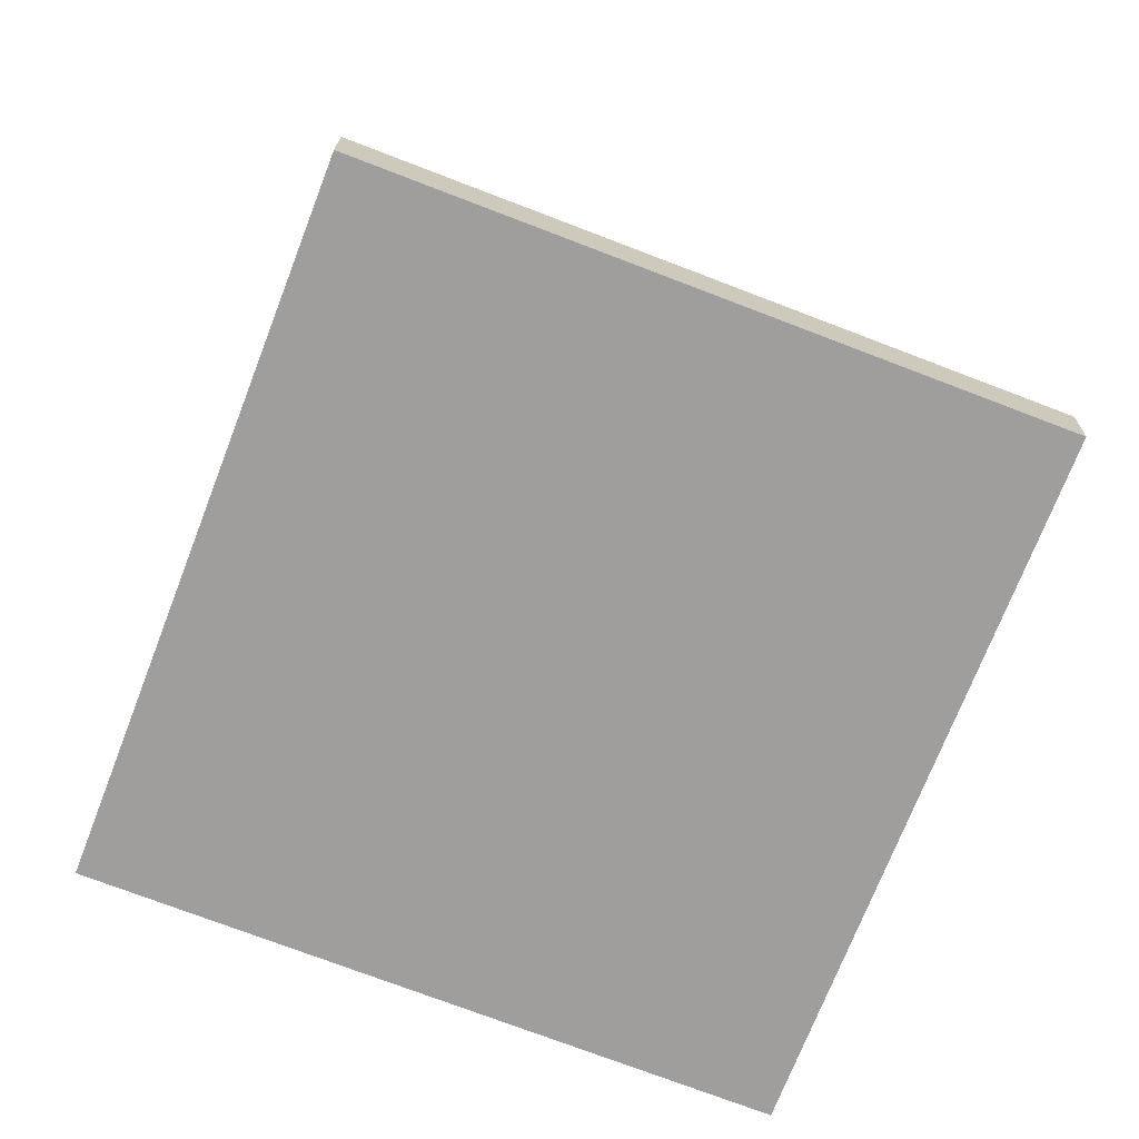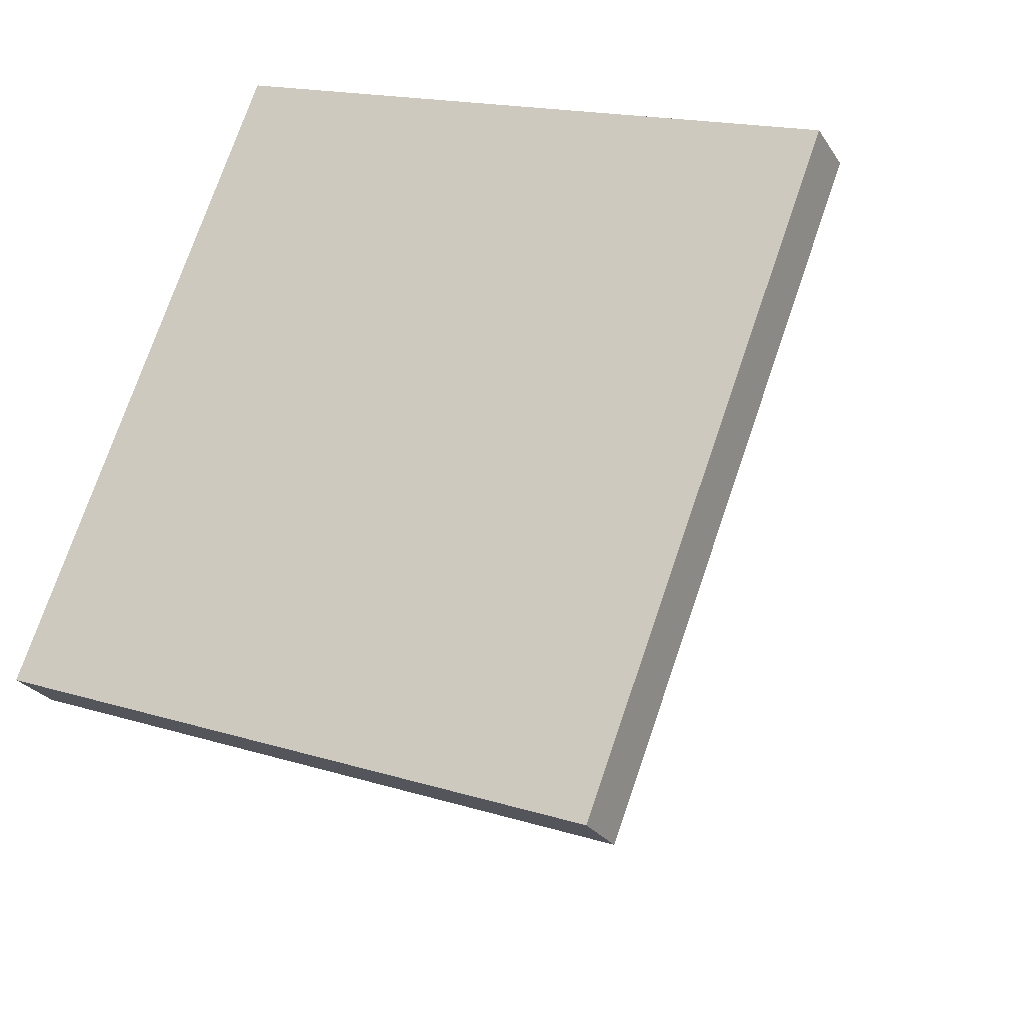
<metadata>
{"format":"obj","ext":"obj","renderer":"f3d","projection":"perspective","resolution":1024,"background":"white","views":[{"elev":18.9,"azim":0.8,"up":"+Z"},{"elev":-25.3,"azim":25.4,"up":"+Z"}]}
</metadata>
<code>
g default
v -0.8734 0.36 -3.818
v -0.9327 0.36 -3.832
v -0.9912 0.36 -3.815
v -1.033 0.36 -3.77
v -1.047 0.36 -3.711
v -1.03 0.36 -3.653
v -0.9855 0.36 -3.611
v -0.9261 0.36 -3.597
v -0.8677 0.36 -3.614
v -0.8258 0.36 -3.658
v -0.8117 0.36 -3.718
v -0.8291 0.36 -3.776
v -0.8734 0.6974 -3.818
v -0.9327 0.6974 -3.832
v -0.9912 0.6974 -3.815
v -1.032 0.6987 -3.771
v -1.046 0.6987 -3.712
v -1.03 0.6974 -3.653
v -0.9855 0.6974 -3.611
v -0.9261 0.6974 -3.597
v -0.8677 0.6974 -3.614
v -0.8258 0.6974 -3.658
v -0.8117 0.6974 -3.718
v -0.8291 0.6974 -3.776
v -0.9294 0.36 -3.714
v -0.8865 0.6888 -3.794
v -0.932 0.6888 -3.805
v -0.9767 0.6859 -3.791
v -1.007 0.6872 -3.758
v -1.018 0.6884 -3.713
v -1.006 0.6888 -3.667
v -0.9724 0.684 -3.635
v -0.9269 0.684 -3.624
v -0.8821 0.6861 -3.637
v -0.85 0.6861 -3.671
v -0.8392 0.6857 -3.717
v -0.8525 0.6857 -3.762
v -0.9266 0.6888 -3.72
v -0.9299 0.6888 -3.721
v -0.9331 0.6859 -3.72
v -0.9353 0.6859 -3.718
v -0.9359 0.6871 -3.715
v -0.9348 0.6888 -3.711
v -0.9322 0.684 -3.709
v -0.9289 0.684 -3.708
v -0.9257 0.6861 -3.708
v -0.9235 0.6861 -3.711
v -0.9229 0.6857 -3.714
v -0.924 0.6857 -3.718
v -0.9261 0.7057 -3.721
v -0.9294 0.7057 -3.722
v -0.9326 0.7057 -3.721
v -0.9348 0.7057 -3.718
v -0.9354 0.7057 -3.715
v -0.9343 0.7057 -3.711
v -0.9317 0.7057 -3.709
v -0.9284 0.7057 -3.708
v -0.9252 0.7057 -3.709
v -0.923 0.7057 -3.711
v -0.9224 0.7057 -3.715
v -0.9235 0.7057 -3.718
v -0.9215 0.7197 -3.723
v -0.9249 0.7197 -3.724
v -0.9281 0.7197 -3.724
v -0.9303 0.7197 -3.721
v -0.9309 0.7197 -3.718
v -0.9297 0.7197 -3.714
v -0.9272 0.7197 -3.712
v -0.9239 0.7197 -3.711
v -0.9207 0.7197 -3.712
v -0.9185 0.7197 -3.714
v -0.9178 0.7197 -3.717
v -0.919 0.7197 -3.721
v -0.9122 0.732 -3.729
v -0.9155 0.732 -3.73
v -0.915 0.732 -3.723
v -0.9187 0.732 -3.729
v -0.9209 0.732 -3.727
v -0.9215 0.732 -3.723
v -0.9204 0.732 -3.72
v -0.9178 0.732 -3.717
v -0.9145 0.732 -3.716
v -0.9113 0.732 -3.717
v -0.9091 0.732 -3.72
v -0.9085 0.732 -3.723
v -0.9096 0.732 -3.727
v -1.091 0.3346 -3.033
v -0.3081 0.3346 -3.333
v -1.091 0.3676 -3.033
v -0.3081 0.3676 -3.333
v -1.402 0.3676 -3.844
v -0.6196 0.3676 -4.144
v -1.402 0.3346 -3.844
v -0.6196 0.3346 -4.144
v -1.086 0.3676 -3.043
v -0.3211 0.3676 -3.336
v -0.6268 0.3676 -4.132
v -1.391 0.3676 -3.839
v -1.091 0.4118 -3.033
v -0.3081 0.4118 -3.333
v -0.3211 0.4118 -3.336
v -1.086 0.4118 -3.043
v -0.6196 0.4118 -4.144
v -0.6268 0.4118 -4.132
v -1.402 0.4118 -3.844
v -1.391 0.4118 -3.839
v -1.015 0.3363 -3.61
v -1.062 0.3363 -3.621
v -1.109 0.3363 -3.607
v -1.142 0.3363 -3.572
v -1.154 0.3363 -3.525
v -1.14 0.3363 -3.478
v -1.104 0.3363 -3.445
v -1.057 0.3363 -3.433
v -1.011 0.3363 -3.447
v -0.9772 0.3363 -3.483
v -0.9659 0.3363 -3.53
v -0.9798 0.3363 -3.577
v -1.015 0.8932 -3.61
v -1.062 0.8932 -3.621
v -1.109 0.8932 -3.607
v -1.141 0.8954 -3.573
v -1.152 0.8954 -3.525
v -1.14 0.8932 -3.478
v -1.104 0.8932 -3.445
v -1.057 0.8932 -3.433
v -1.011 0.8932 -3.447
v -0.9772 0.8932 -3.483
v -0.9659 0.8932 -3.53
v -0.9798 0.8932 -3.577
v -1.06 0.3363 -3.527
v -1.026 0.8791 -3.591
v -1.062 0.8791 -3.599
v -1.097 0.8742 -3.589
v -1.122 0.8764 -3.562
v -1.131 0.8784 -3.526
v -1.121 0.8791 -3.49
v -1.094 0.8712 -3.464
v -1.058 0.8712 -3.455
v -1.022 0.8746 -3.466
v -0.9965 0.8746 -3.493
v -0.9878 0.8739 -3.529
v -0.9985 0.8739 -3.565
v -1.058 0.8791 -3.532
v -1.06 0.8791 -3.533
v -1.063 0.8742 -3.532
v -1.064 0.8742 -3.53
v -1.065 0.8762 -3.527
v -1.064 0.8791 -3.525
v -1.062 0.8712 -3.523
v -1.059 0.8712 -3.522
v -1.057 0.8746 -3.523
v -1.055 0.8746 -3.525
v -1.055 0.8739 -3.527
v -1.055 0.8739 -3.53
v -1.057 0.907 -3.532
v -1.06 0.907 -3.533
v -1.062 0.907 -3.532
v -1.064 0.907 -3.53
v -1.065 0.907 -3.528
v -1.064 0.907 -3.525
v -1.062 0.907 -3.523
v -1.059 0.907 -3.522
v -1.056 0.907 -3.523
v -1.055 0.907 -3.525
v -1.054 0.907 -3.527
v -1.055 0.907 -3.53
v -1.053 0.9301 -3.535
v -1.056 0.9301 -3.535
v -1.059 0.9301 -3.535
v -1.06 0.9301 -3.533
v -1.061 0.9301 -3.53
v -1.06 0.9301 -3.527
v -1.058 0.9301 -3.525
v -1.055 0.9301 -3.524
v -1.053 0.9301 -3.525
v -1.051 0.9301 -3.527
v -1.051 0.9301 -3.53
v -1.051 0.9301 -3.532
v -1.046 0.9504 -3.539
v -1.049 0.9504 -3.54
v -1.048 0.9504 -3.534
v -1.051 0.9504 -3.539
v -1.053 0.9504 -3.537
v -1.053 0.9504 -3.535
v -1.053 0.9504 -3.532
v -1.051 0.9504 -3.53
v -1.048 0.9504 -3.529
v -1.045 0.9504 -3.53
v -1.044 0.9504 -3.532
v -1.043 0.9504 -3.534
v -1.044 0.9504 -3.537
v -1.039 0.6147 -3.616
v -1.039 0.3363 -3.616
v -1.062 0.6147 -3.621
v -1.039 0.8932 -3.616
v -1.015 0.6147 -3.61
v -1.086 0.6147 -3.614
v -1.086 0.3363 -3.614
v -1.109 0.6147 -3.607
v -1.086 0.8932 -3.614
v -1.125 0.6145 -3.59
v -1.126 0.3363 -3.59
v -1.142 0.6158 -3.572
v -1.125 0.8943 -3.59
v -1.147 0.6158 -3.549
v -1.148 0.3363 -3.548
v -1.153 0.6158 -3.525
v -1.147 0.8954 -3.549
v -1.146 0.6155 -3.502
v -1.147 0.3363 -3.501
v -1.14 0.6147 -3.478
v -1.146 0.8943 -3.502
v -1.122 0.6147 -3.461
v -1.122 0.3363 -3.461
v -1.104 0.6147 -3.445
v -1.122 0.8932 -3.461
v -1.081 0.6147 -3.439
v -1.081 0.3363 -3.439
v -1.057 0.6147 -3.433
v -1.081 0.8932 -3.439
v -1.034 0.6147 -3.44
v -1.034 0.3363 -3.44
v -1.011 0.6147 -3.447
v -1.034 0.8932 -3.44
v -0.9939 0.6147 -3.465
v -0.9939 0.3363 -3.465
v -0.9772 0.6147 -3.483
v -0.9939 0.8932 -3.465
v -0.9716 0.6147 -3.506
v -0.9716 0.3363 -3.506
v -0.9659 0.6147 -3.53
v -0.9716 0.8932 -3.506
v -0.9729 0.6147 -3.553
v -0.9729 0.3363 -3.553
v -0.9798 0.6147 -3.577
v -0.9729 0.8932 -3.553
v -0.9975 0.6147 -3.593
v -0.9975 0.3363 -3.593
v -0.9975 0.8932 -3.593
v -1.047 0.3363 -3.581
v -1.037 0.3363 -3.569
v -1.061 0.3363 -3.574
v -1.075 0.3363 -3.58
v -1.084 0.3363 -3.567
v -1.099 0.3363 -3.565
v -1.101 0.3363 -3.55
v -1.113 0.3363 -3.54
v -1.107 0.3363 -3.526
v -1.112 0.3363 -3.512
v -1.1 0.3363 -3.503
v -1.097 0.3363 -3.488
v -1.082 0.3363 -3.486
v -1.072 0.3363 -3.474
v -1.058 0.3363 -3.48
v -1.044 0.3363 -3.475
v -1.035 0.3363 -3.487
v -1.02 0.3363 -3.49
v -1.018 0.3363 -3.505
v -1.007 0.3363 -3.515
v -1.013 0.3363 -3.529
v -1.007 0.3363 -3.543
v -1.02 0.3363 -3.552
v -1.022 0.3363 -3.567
v -1.048 0.9504 -3.537
v -1.047 0.9504 -3.539
v -1.048 0.9504 -3.537
v -1.047 0.9504 -3.537
v -1.049 0.9504 -3.537
v -1.05 0.9504 -3.54
v -1.05 0.9504 -3.537
v -1.051 0.9504 -3.537
v -1.052 0.9504 -3.538
v -1.051 0.9504 -3.536
v -1.051 0.9504 -3.535
v -1.053 0.9504 -3.536
v -1.051 0.9504 -3.534
v -1.051 0.9504 -3.534
v -1.053 0.9504 -3.533
v -1.05 0.9504 -3.533
v -1.05 0.9504 -3.532
v -1.052 0.9504 -3.531
v -1.049 0.9504 -3.532
v -1.049 0.9504 -3.531
v -1.049 0.9504 -3.529
v -1.048 0.9504 -3.532
v -1.047 0.9504 -3.531
v -1.047 0.9504 -3.529
v -1.047 0.9504 -3.532
v -1.046 0.9504 -3.532
v -1.044 0.9504 -3.531
v -1.046 0.9504 -3.533
v -1.045 0.9504 -3.534
v -1.043 0.9504 -3.533
v -1.046 0.9504 -3.534
v -1.045 0.9504 -3.535
v -1.044 0.9504 -3.536
v -1.046 0.9504 -3.536
v -1.046 0.9504 -3.537
v -1.045 0.9504 -3.538
v -1.041 0.8868 -3.606
v -1.062 0.8861 -3.61
v -1.044 0.8791 -3.595
v -1.02 0.8861 -3.6
v -1.083 0.8856 -3.605
v -1.103 0.8837 -3.598
v -1.08 0.8767 -3.594
v -1.118 0.8856 -3.583
v -1.132 0.8859 -3.567
v -1.11 0.8753 -3.575
v -1.137 0.8872 -3.547
v -1.141 0.8869 -3.526
v -1.126 0.8774 -3.544
v -1.137 0.8872 -3.505
v -1.13 0.8861 -3.484
v -1.126 0.8788 -3.508
v -1.115 0.8849 -3.468
v -1.099 0.8822 -3.454
v -1.108 0.8751 -3.477
v -1.079 0.8831 -3.449
v -1.057 0.8822 -3.444
v -1.076 0.8712 -3.46
v -1.037 0.8839 -3.45
v -1.016 0.8839 -3.457
v -1.04 0.8729 -3.461
v -1.001 0.8847 -3.472
v -0.9868 0.8839 -3.488
v -1.009 0.8746 -3.48
v -0.981 0.8845 -3.509
v -0.9769 0.8835 -3.53
v -0.9922 0.8742 -3.511
v -0.9821 0.8844 -3.55
v -0.9892 0.8835 -3.571
v -0.9932 0.8739 -3.547
v -1.004 0.8856 -3.586
v -1.012 0.8765 -3.578
v -1.05 0.8791 -3.57
v -1.061 0.8791 -3.566
v -1.059 0.8791 -3.532
v -1.042 0.8791 -3.561
v -1.072 0.8767 -3.569
v -1.08 0.8742 -3.56
v -1.061 0.8767 -3.532
v -1.091 0.8749 -3.558
v -1.093 0.8753 -3.546
v -1.064 0.8742 -3.531
v -1.102 0.8765 -3.538
v -1.098 0.8773 -3.527
v -1.065 0.8752 -3.529
v -1.101 0.8783 -3.515
v -1.093 0.8791 -3.507
v -1.065 0.8777 -3.526
v -1.09 0.8751 -3.496
v -1.078 0.8712 -3.493
v -1.063 0.8751 -3.524
v -1.07 0.8712 -3.485
v -1.059 0.8712 -3.489
v -1.061 0.8712 -3.522
v -1.047 0.8729 -3.485
v -1.039 0.8746 -3.494
v -1.058 0.8729 -3.522
v -1.028 0.8746 -3.497
v -1.026 0.8746 -3.509
v -1.056 0.8746 -3.524
v -1.017 0.8742 -3.517
v -1.021 0.8739 -3.528
v -1.055 0.8742 -3.526
v -1.018 0.8739 -3.54
v -1.027 0.8739 -3.548
v -1.055 0.8739 -3.529
v -1.03 0.8765 -3.559
v -1.057 0.8765 -3.531
v -1.059 0.8931 -3.533
v -1.06 0.8931 -3.533
v -1.058 0.907 -3.533
v -1.057 0.8931 -3.532
v -1.061 0.8915 -3.533
v -1.063 0.8906 -3.532
v -1.061 0.907 -3.533
v -1.063 0.8906 -3.531
v -1.064 0.8906 -3.53
v -1.063 0.907 -3.531
v -1.065 0.8911 -3.529
v -1.065 0.8916 -3.528
v -1.064 0.907 -3.529
v -1.064 0.8922 -3.526
v -1.064 0.8931 -3.525
v -1.064 0.907 -3.526
v -1.063 0.8903 -3.524
v -1.062 0.8891 -3.523
v -1.063 0.907 -3.524
v -1.06 0.8891 -3.522
v -1.059 0.8891 -3.522
v -1.06 0.907 -3.523
v -1.058 0.8898 -3.522
v -1.057 0.8908 -3.523
v -1.058 0.907 -3.522
v -1.056 0.8908 -3.524
v -1.055 0.8908 -3.525
v -1.056 0.907 -3.524
v -1.055 0.8906 -3.526
v -1.054 0.8905 -3.527
v -1.054 0.907 -3.526
v -1.055 0.8905 -3.529
v -1.055 0.8905 -3.53
v -1.055 0.907 -3.529
v -1.056 0.8914 -3.531
v -1.056 0.907 -3.531
v -1.057 0.9186 -3.534
v -1.058 0.9186 -3.534
v -1.055 0.9301 -3.535
v -1.055 0.9186 -3.533
v -1.059 0.9186 -3.534
v -1.06 0.9186 -3.533
v -1.057 0.9301 -3.535
v -1.061 0.9186 -3.533
v -1.062 0.9186 -3.532
v -1.06 0.9301 -3.534
v -1.062 0.9186 -3.53
v -1.063 0.9186 -3.529
v -1.061 0.9301 -3.531
v -1.062 0.9186 -3.527
v -1.062 0.9186 -3.526
v -1.06 0.9301 -3.529
v -1.061 0.9186 -3.525
v -1.06 0.9186 -3.524
v -1.059 0.9301 -3.526
v -1.058 0.9186 -3.524
v -1.057 0.9186 -3.523
v -1.057 0.9301 -3.525
v -1.056 0.9186 -3.524
v -1.055 0.9186 -3.524
v -1.054 0.9301 -3.525
v -1.054 0.9186 -3.525
v -1.053 0.9186 -3.526
v -1.052 0.9301 -3.526
v -1.053 0.9186 -3.527
v -1.052 0.9186 -3.529
v -1.051 0.9301 -3.528
v -1.053 0.9186 -3.53
v -1.053 0.9186 -3.531
v -1.051 0.9301 -3.531
v -1.054 0.9186 -3.532
v -1.052 0.9301 -3.533
v -1.051 0.9403 -3.537
v -1.052 0.9403 -3.538
v -1.05 0.9403 -3.537
v -1.054 0.9403 -3.537
v -1.055 0.9403 -3.537
v -1.056 0.9403 -3.536
v -1.057 0.9403 -3.535
v -1.057 0.9403 -3.534
v -1.057 0.9403 -3.532
v -1.057 0.9403 -3.531
v -1.056 0.9403 -3.529
v -1.055 0.9403 -3.528
v -1.054 0.9403 -3.527
v -1.053 0.9403 -3.527
v -1.052 0.9403 -3.527
v -1.05 0.9403 -3.527
v -1.049 0.9403 -3.527
v -1.048 0.9403 -3.528
v -1.047 0.9403 -3.529
v -1.047 0.9403 -3.531
v -1.047 0.9403 -3.532
v -1.047 0.9403 -3.533
v -1.048 0.9403 -3.535
v -1.049 0.9403 -3.536
g pCylinder12
f 1 2 14 13
f 2 3 15 14
f 3 4 16 15
f 4 5 17 16
f 5 6 18 17
f 6 7 19 18
f 7 8 20 19
f 8 9 21 20
f 9 10 22 21
f 10 11 23 22
f 11 12 24 23
f 12 1 13 24
f 2 1 25
f 3 2 25
f 4 3 25
f 5 4 25
f 6 5 25
f 7 6 25
f 8 7 25
f 9 8 25
f 10 9 25
f 11 10 25
f 12 11 25
f 1 12 25
f 74 75 76
f 75 77 76
f 77 78 76
f 78 79 76
f 79 80 76
f 80 81 76
f 81 82 76
f 82 83 76
f 83 84 76
f 84 85 76
f 85 86 76
f 86 74 76
f 13 14 27 26
f 14 15 28 27
f 15 16 29 28
f 16 17 30 29
f 17 18 31 30
f 18 19 32 31
f 19 20 33 32
f 20 21 34 33
f 21 22 35 34
f 22 23 36 35
f 23 24 37 36
f 24 13 26 37
f 26 27 39 38
f 27 28 40 39
f 28 29 41 40
f 29 30 42 41
f 30 31 43 42
f 31 32 44 43
f 32 33 45 44
f 33 34 46 45
f 34 35 47 46
f 35 36 48 47
f 36 37 49 48
f 37 26 38 49
f 38 39 51 50
f 39 40 52 51
f 40 41 53 52
f 41 42 54 53
f 42 43 55 54
f 43 44 56 55
f 44 45 57 56
f 45 46 58 57
f 46 47 59 58
f 47 48 60 59
f 48 49 61 60
f 49 38 50 61
f 50 51 63 62
f 51 52 64 63
f 52 53 65 64
f 53 54 66 65
f 54 55 67 66
f 55 56 68 67
f 56 57 69 68
f 57 58 70 69
f 58 59 71 70
f 59 60 72 71
f 60 61 73 72
f 61 50 62 73
f 62 63 75 74
f 63 64 77 75
f 64 65 78 77
f 65 66 79 78
f 66 67 80 79
f 67 68 81 80
f 68 69 82 81
f 69 70 83 82
f 70 71 84 83
f 71 72 85 84
f 72 73 86 85
f 73 62 74 86
f 87 88 90 89
f 95 96 97 98
f 91 92 94 93
f 93 94 88 87
f 88 94 92 90
f 93 87 89 91
f 99 100 101 102
f 100 103 104 101
f 103 105 106 104
f 105 99 102 106
f 89 90 100 99
f 96 95 102 101
f 90 92 103 100
f 97 96 101 104
f 92 91 105 103
f 98 97 104 106
f 91 89 99 105
f 95 98 106 102
f 197 107 194 193
f 195 108 199 198
f 200 109 203 202
f 204 110 207 206
f 208 111 211 210
f 212 112 215 214
f 216 113 219 218
f 220 114 223 222
f 224 115 227 226
f 228 116 231 230
f 232 117 235 234
f 236 118 239 238
f 243 108 194 241
f 245 109 199 244
f 247 110 203 246
f 249 111 207 248
f 251 112 211 250
f 253 113 215 252
f 255 114 219 254
f 257 115 223 256
f 259 116 227 258
f 261 117 231 260
f 263 118 235 262
f 242 107 239 264
f 268 180 266 265
f 267 181 270 269
f 271 183 273 272
f 274 184 276 275
f 277 185 279 278
f 280 186 282 281
f 283 187 285 284
f 286 188 288 287
f 289 189 291 290
f 292 190 294 293
f 295 191 297 296
f 298 192 300 299
f 304 119 196 301
f 302 120 201 305
f 306 121 205 308
f 309 122 209 311
f 312 123 213 314
f 315 124 217 317
f 318 125 221 320
f 321 126 225 323
f 324 127 229 326
f 327 128 233 329
f 330 129 237 332
f 333 130 240 335
f 340 132 303 337
f 338 133 307 341
f 342 134 310 344
f 345 135 313 347
f 348 136 316 350
f 351 137 319 353
f 354 138 322 356
f 357 139 325 359
f 360 140 328 362
f 363 141 331 365
f 366 142 334 368
f 369 143 336 371
f 376 144 339 373
f 374 145 343 377
f 378 146 346 380
f 381 147 349 383
f 384 148 352 386
f 387 149 355 389
f 390 150 358 392
f 393 151 361 395
f 396 152 364 398
f 399 153 367 401
f 402 154 370 404
f 405 155 372 407
f 412 156 375 409
f 410 157 379 413
f 414 158 382 416
f 417 159 385 419
f 420 160 388 422
f 423 161 391 425
f 426 162 394 428
f 429 163 397 431
f 432 164 400 434
f 435 165 403 437
f 438 166 406 440
f 441 167 408 443
f 447 168 411 445
f 446 169 415 448
f 449 170 418 450
f 451 171 421 452
f 453 172 424 454
f 455 173 427 456
f 457 174 430 458
f 459 175 433 460
f 461 176 436 462
f 463 177 439 464
f 465 178 442 466
f 467 179 444 468
f 194 108 195 193
f 195 120 196 193
f 196 119 197 193
f 199 109 200 198
f 200 121 201 198
f 201 120 195 198
f 203 110 204 202
f 204 122 205 202
f 205 121 200 202
f 207 111 208 206
f 208 123 209 206
f 209 122 204 206
f 211 112 212 210
f 212 124 213 210
f 213 123 208 210
f 215 113 216 214
f 216 125 217 214
f 217 124 212 214
f 219 114 220 218
f 220 126 221 218
f 221 125 216 218
f 223 115 224 222
f 224 127 225 222
f 225 126 220 222
f 227 116 228 226
f 228 128 229 226
f 229 127 224 226
f 231 117 232 230
f 232 129 233 230
f 233 128 228 230
f 235 118 236 234
f 236 130 237 234
f 237 129 232 234
f 239 107 197 238
f 197 119 240 238
f 240 130 236 238
f 194 107 242 241
f 242 131 243 241
f 199 108 243 244
f 243 131 245 244
f 203 109 245 246
f 245 131 247 246
f 207 110 247 248
f 247 131 249 248
f 211 111 249 250
f 249 131 251 250
f 215 112 251 252
f 251 131 253 252
f 219 113 253 254
f 253 131 255 254
f 223 114 255 256
f 255 131 257 256
f 227 115 257 258
f 257 131 259 258
f 231 116 259 260
f 259 131 261 260
f 235 117 261 262
f 261 131 263 262
f 239 118 263 264
f 263 131 242 264
f 266 181 267 265
f 267 182 268 265
f 270 183 271 269
f 271 182 267 269
f 273 184 274 272
f 274 182 271 272
f 276 185 277 275
f 277 182 274 275
f 279 186 280 278
f 280 182 277 278
f 282 187 283 281
f 283 182 280 281
f 285 188 286 284
f 286 182 283 284
f 288 189 289 287
f 289 182 286 287
f 291 190 292 290
f 292 182 289 290
f 294 191 295 293
f 295 182 292 293
f 297 192 298 296
f 298 182 295 296
f 300 180 268 299
f 268 182 298 299
f 196 120 302 301
f 302 133 303 301
f 303 132 304 301
f 201 121 306 305
f 306 134 307 305
f 307 133 302 305
f 205 122 309 308
f 309 135 310 308
f 310 134 306 308
f 209 123 312 311
f 312 136 313 311
f 313 135 309 311
f 213 124 315 314
f 315 137 316 314
f 316 136 312 314
f 217 125 318 317
f 318 138 319 317
f 319 137 315 317
f 221 126 321 320
f 321 139 322 320
f 322 138 318 320
f 225 127 324 323
f 324 140 325 323
f 325 139 321 323
f 229 128 327 326
f 327 141 328 326
f 328 140 324 326
f 233 129 330 329
f 330 142 331 329
f 331 141 327 329
f 237 130 333 332
f 333 143 334 332
f 334 142 330 332
f 240 119 304 335
f 304 132 336 335
f 336 143 333 335
f 303 133 338 337
f 338 145 339 337
f 339 144 340 337
f 307 134 342 341
f 342 146 343 341
f 343 145 338 341
f 310 135 345 344
f 345 147 346 344
f 346 146 342 344
f 313 136 348 347
f 348 148 349 347
f 349 147 345 347
f 316 137 351 350
f 351 149 352 350
f 352 148 348 350
f 319 138 354 353
f 354 150 355 353
f 355 149 351 353
f 322 139 357 356
f 357 151 358 356
f 358 150 354 356
f 325 140 360 359
f 360 152 361 359
f 361 151 357 359
f 328 141 363 362
f 363 153 364 362
f 364 152 360 362
f 331 142 366 365
f 366 154 367 365
f 367 153 363 365
f 334 143 369 368
f 369 155 370 368
f 370 154 366 368
f 336 132 340 371
f 340 144 372 371
f 372 155 369 371
f 339 145 374 373
f 374 157 375 373
f 375 156 376 373
f 343 146 378 377
f 378 158 379 377
f 379 157 374 377
f 346 147 381 380
f 381 159 382 380
f 382 158 378 380
f 349 148 384 383
f 384 160 385 383
f 385 159 381 383
f 352 149 387 386
f 387 161 388 386
f 388 160 384 386
f 355 150 390 389
f 390 162 391 389
f 391 161 387 389
f 358 151 393 392
f 393 163 394 392
f 394 162 390 392
f 361 152 396 395
f 396 164 397 395
f 397 163 393 395
f 364 153 399 398
f 399 165 400 398
f 400 164 396 398
f 367 154 402 401
f 402 166 403 401
f 403 165 399 401
f 370 155 405 404
f 405 167 406 404
f 406 166 402 404
f 372 144 376 407
f 376 156 408 407
f 408 167 405 407
f 375 157 410 409
f 410 169 411 409
f 411 168 412 409
f 379 158 414 413
f 414 170 415 413
f 415 169 410 413
f 382 159 417 416
f 417 171 418 416
f 418 170 414 416
f 385 160 420 419
f 420 172 421 419
f 421 171 417 419
f 388 161 423 422
f 423 173 424 422
f 424 172 420 422
f 391 162 426 425
f 426 174 427 425
f 427 173 423 425
f 394 163 429 428
f 429 175 430 428
f 430 174 426 428
f 397 164 432 431
f 432 176 433 431
f 433 175 429 431
f 400 165 435 434
f 435 177 436 434
f 436 176 432 434
f 403 166 438 437
f 438 178 439 437
f 439 177 435 437
f 406 167 441 440
f 441 179 442 440
f 442 178 438 440
f 408 156 412 443
f 412 168 444 443
f 444 179 441 443
f 411 169 446 445
f 446 181 266 445
f 266 180 447 445
f 415 170 449 448
f 449 183 270 448
f 270 181 446 448
f 418 171 451 450
f 451 184 273 450
f 273 183 449 450
f 421 172 453 452
f 453 185 276 452
f 276 184 451 452
f 424 173 455 454
f 455 186 279 454
f 279 185 453 454
f 427 174 457 456
f 457 187 282 456
f 282 186 455 456
f 430 175 459 458
f 459 188 285 458
f 285 187 457 458
f 433 176 461 460
f 461 189 288 460
f 288 188 459 460
f 436 177 463 462
f 463 190 291 462
f 291 189 461 462
f 439 178 465 464
f 465 191 294 464
f 294 190 463 464
f 442 179 467 466
f 467 192 297 466
f 297 191 465 466
f 444 168 447 468
f 447 180 300 468
f 300 192 467 468

</code>
